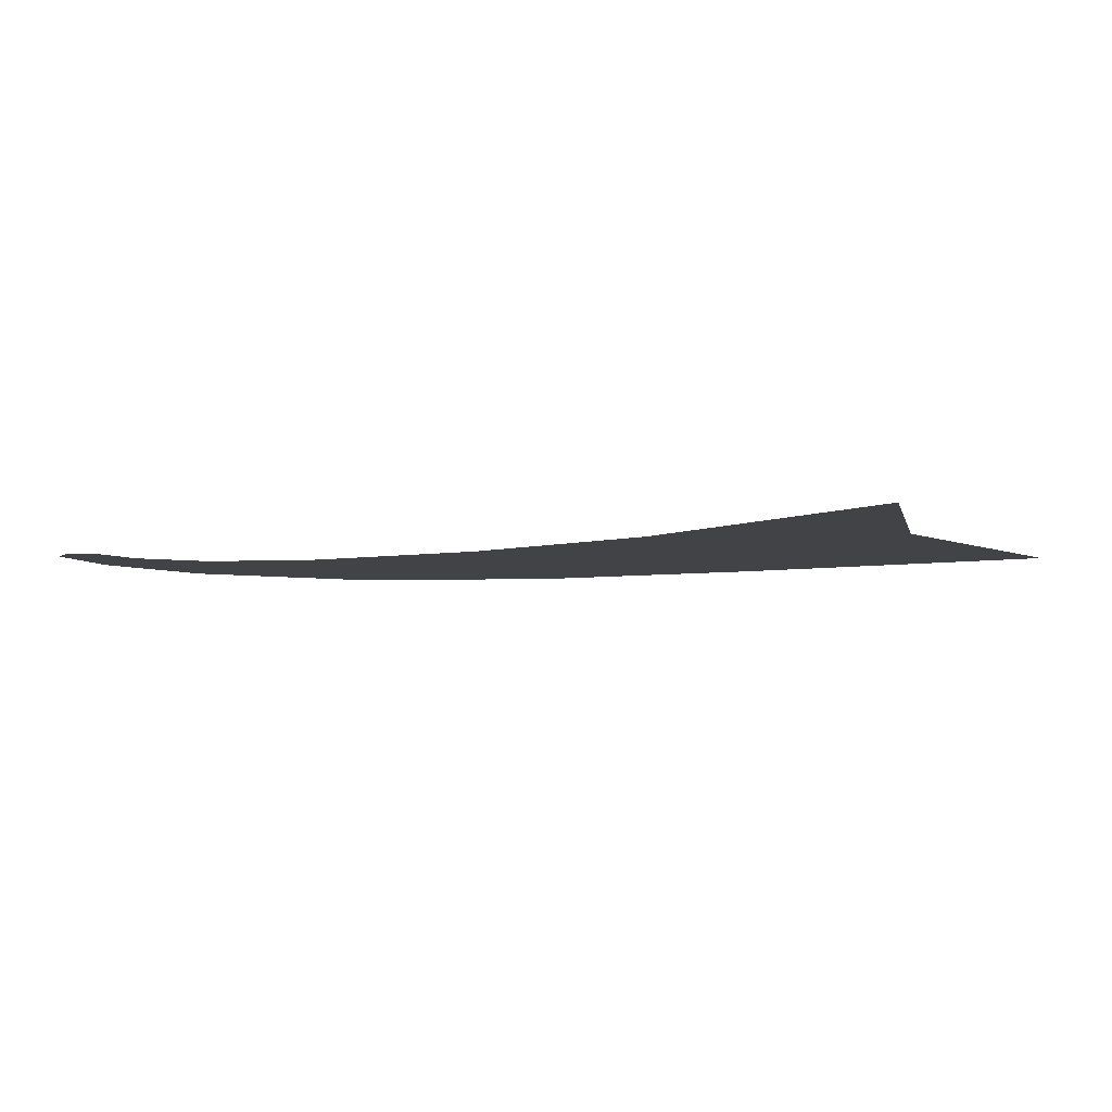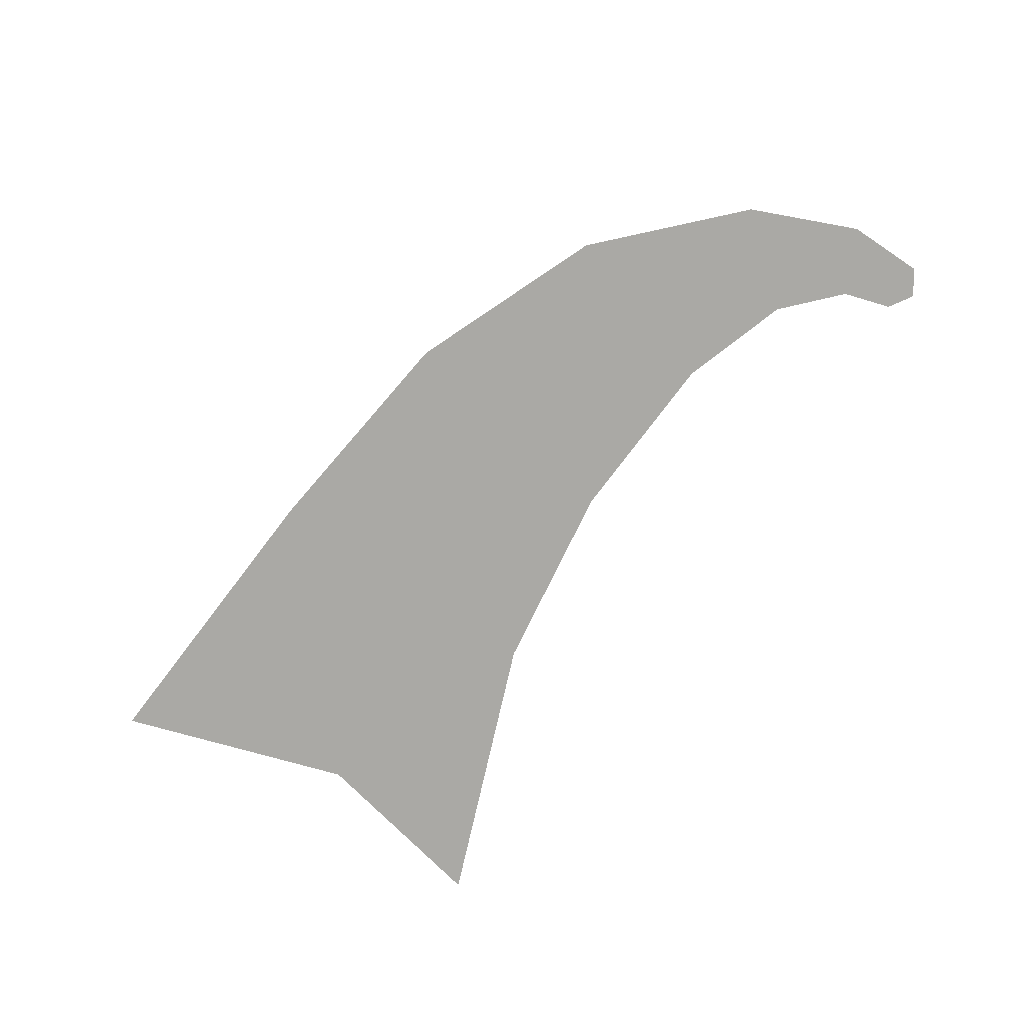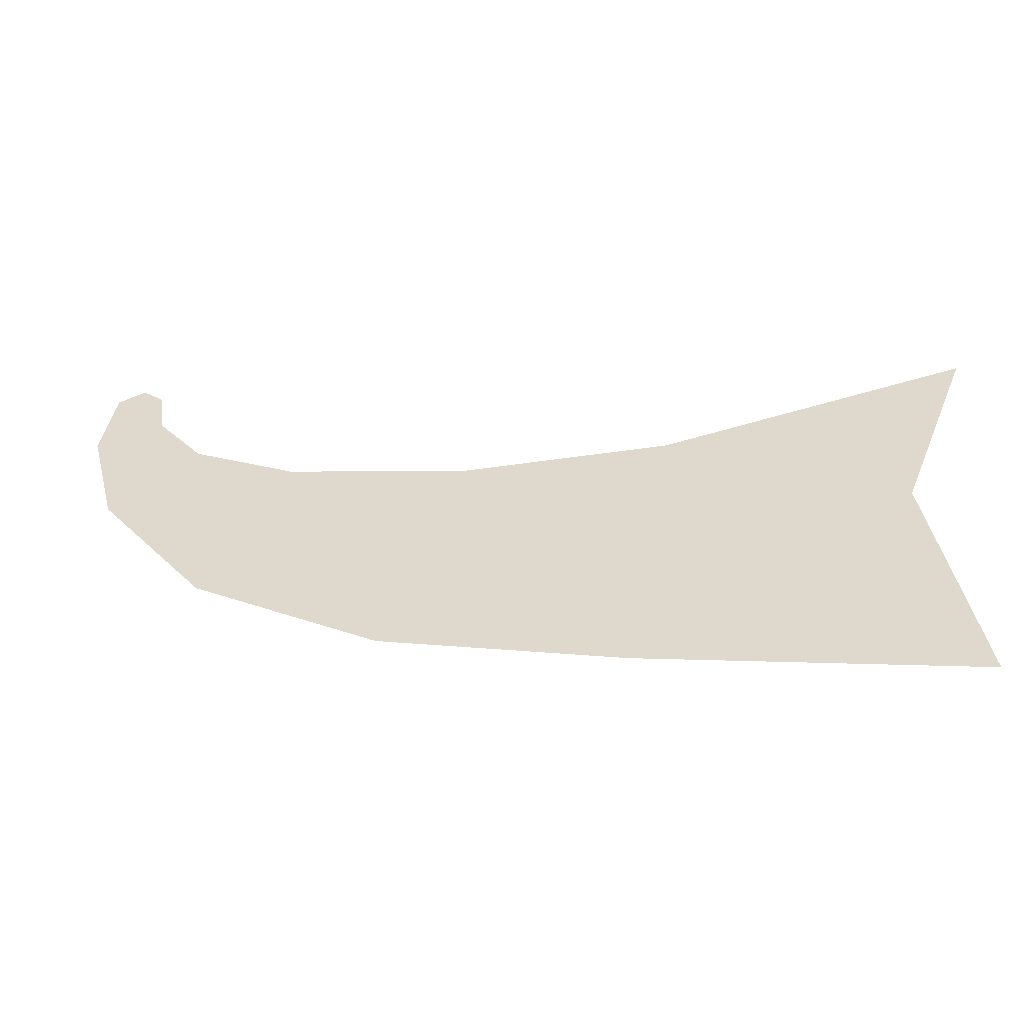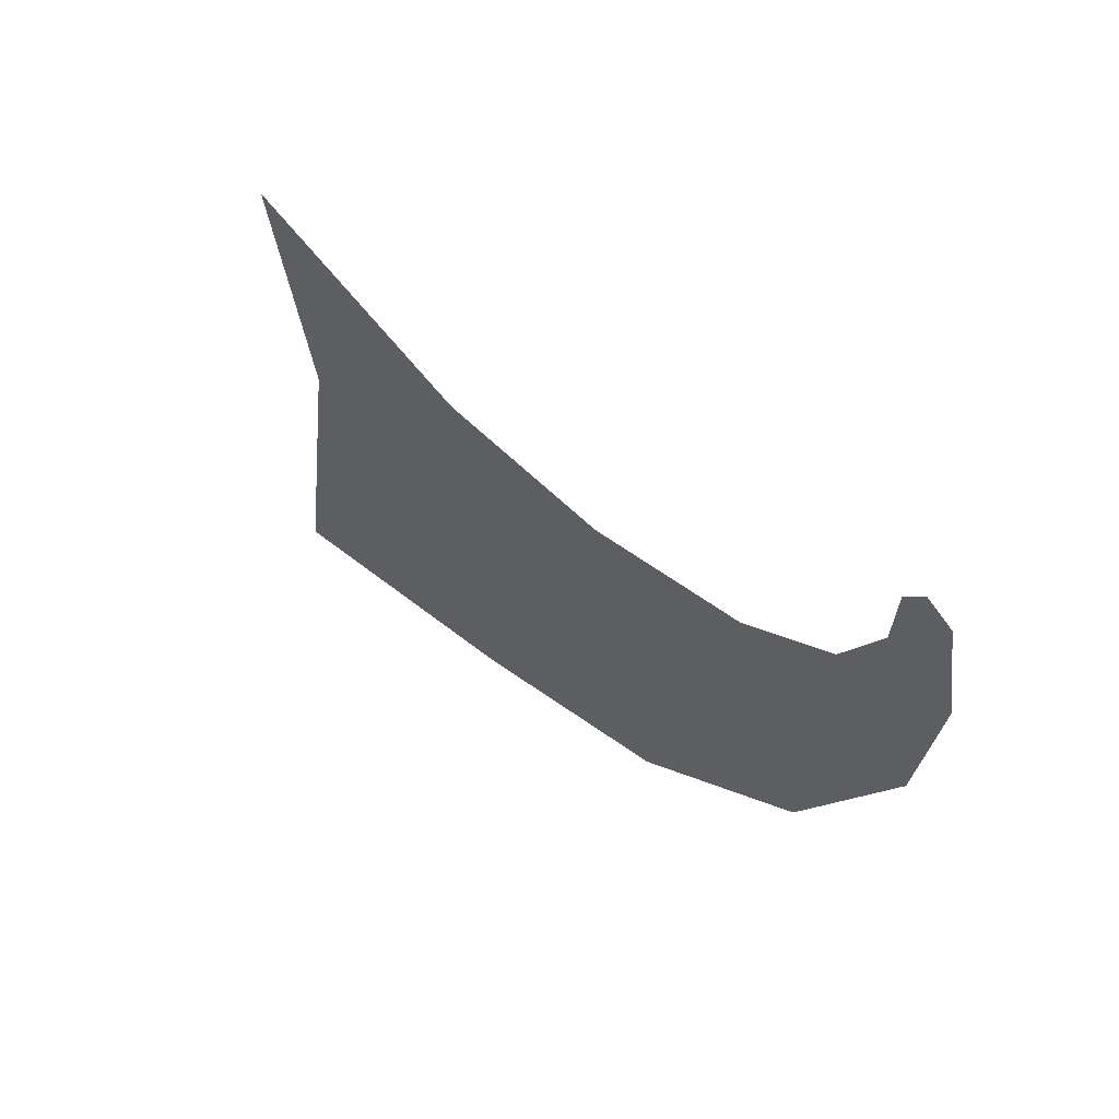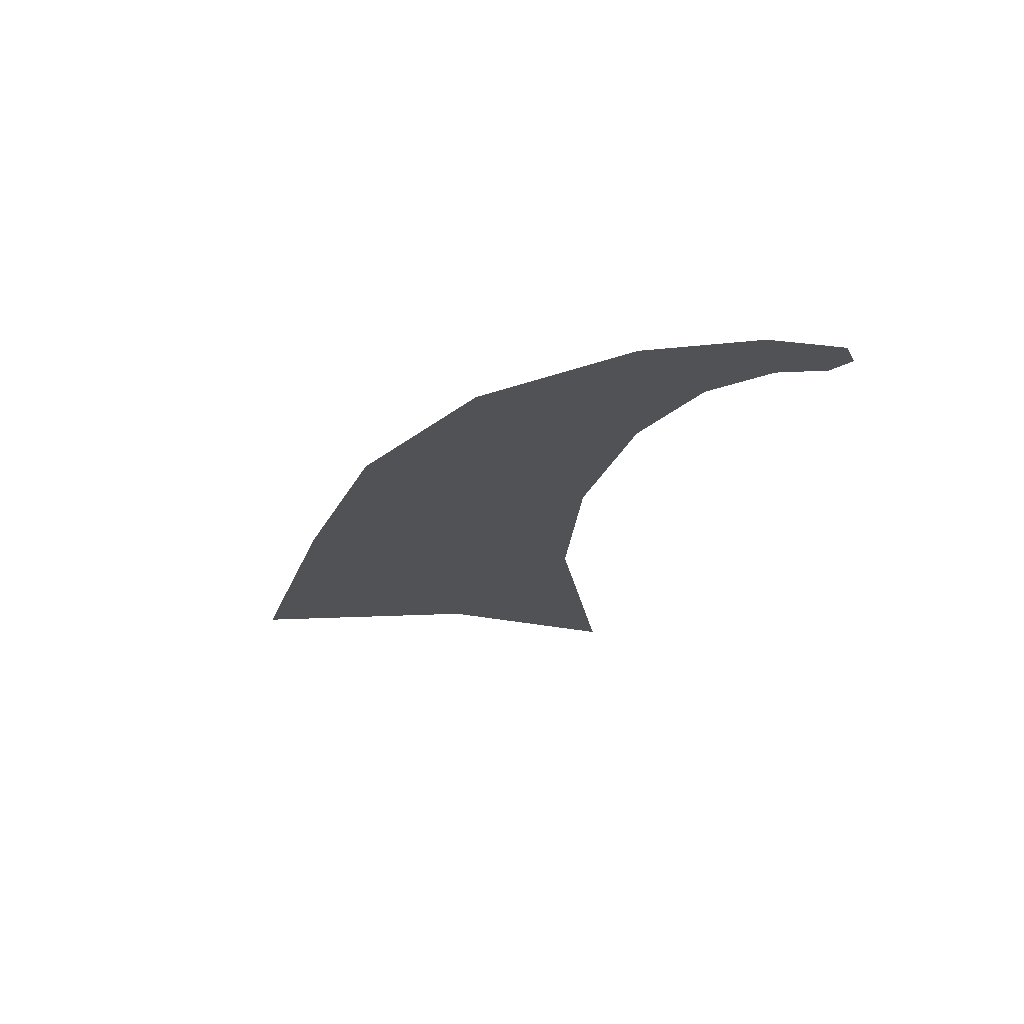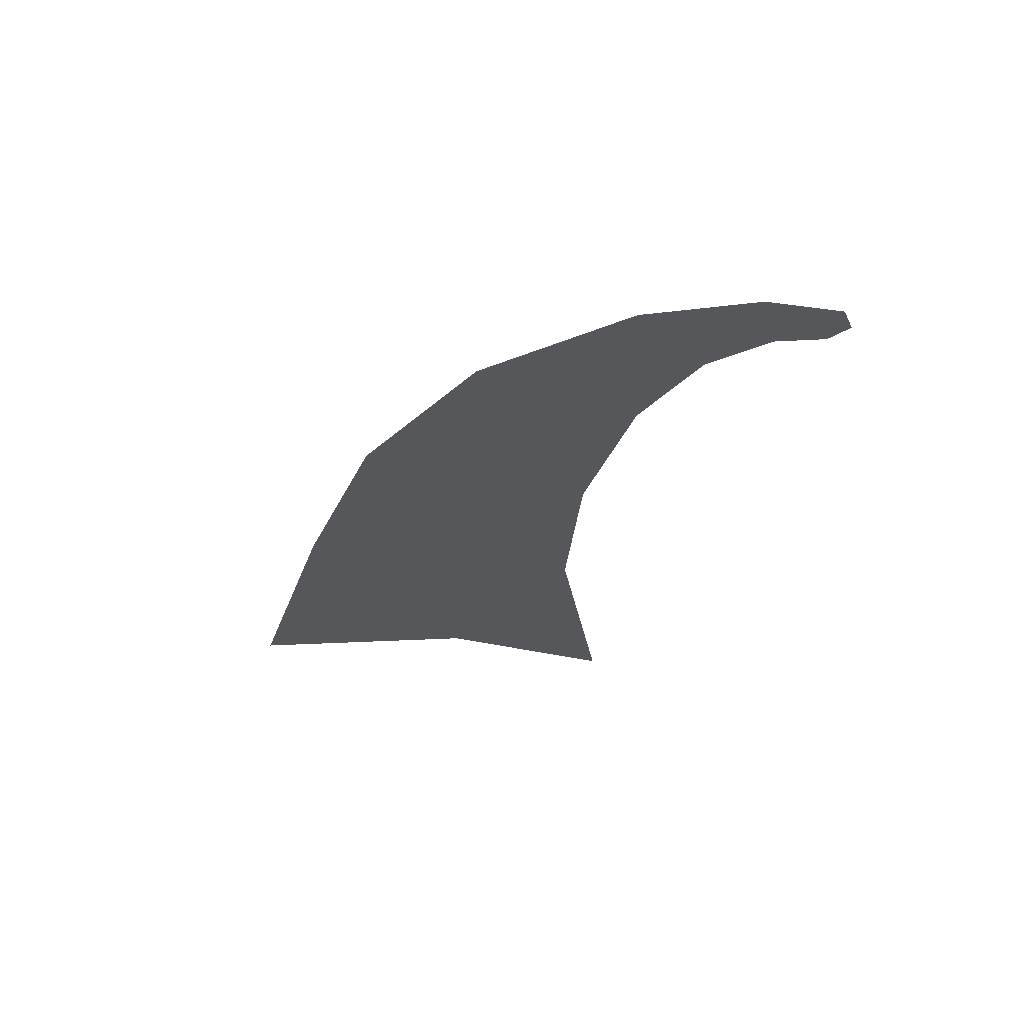
<metadata>
{"format":"obj","ext":"obj","renderer":"f3d","projection":"perspective","resolution":1024,"background":"white","views":[{"elev":-7.4,"azim":-146.1,"up":"+Z"},{"elev":-75.4,"azim":65.4,"up":"+Z"},{"elev":-51.8,"azim":-170.2,"up":"+Y"},{"elev":46.8,"azim":51.0,"up":"+Y"},{"elev":-21.2,"azim":87.0,"up":"+Z"},{"elev":-26.5,"azim":86.9,"up":"+Z"}]}
</metadata>
<code>
g fx_c225_normal_fbx_03
v -1.19 -0.4684 0
v -1.657 -0.7318 0
v -1.806 -0.3399 0
v -1.088 -0.7409 0
v -0.7655 -0.46 0
v -1.085 -1.102 0
v -1.738 -1.249 0
v -0.6029 -0.9626 0
v -0.6441 -0.6574 0
v -0.2213 -0.7293 0
v -0.2767 -0.4763 0
v -0.3887 -0.3778 0
v 0.009608 -0.4216 0
v -0.05376 -0.2685 0
v -0.1707 -0.264 0
v 0.07076 -0.1811 0
v -0.005105 -0.1125 0
v -0.07308 -0.1371 0
v 0.04417 -0.01855 0
v -0.05812 -0.03231 0
v -0.013 0.007508 0
g fx_c225_normal_fbx_03_0
f 3 2 1
f 2 4 1
f 1 4 5
f 6 4 2
f 7 6 2
f 6 8 4
f 8 9 4
f 4 9 5
f 8 10 9
f 5 9 11
f 10 11 9
f 12 5 11
f 11 10 13
f 12 11 14
f 14 11 13
f 15 12 14
f 14 13 16
f 15 14 17
f 17 14 16
f 18 15 17
f 17 16 19
f 20 18 17
f 21 17 19
f 21 20 17

</code>
